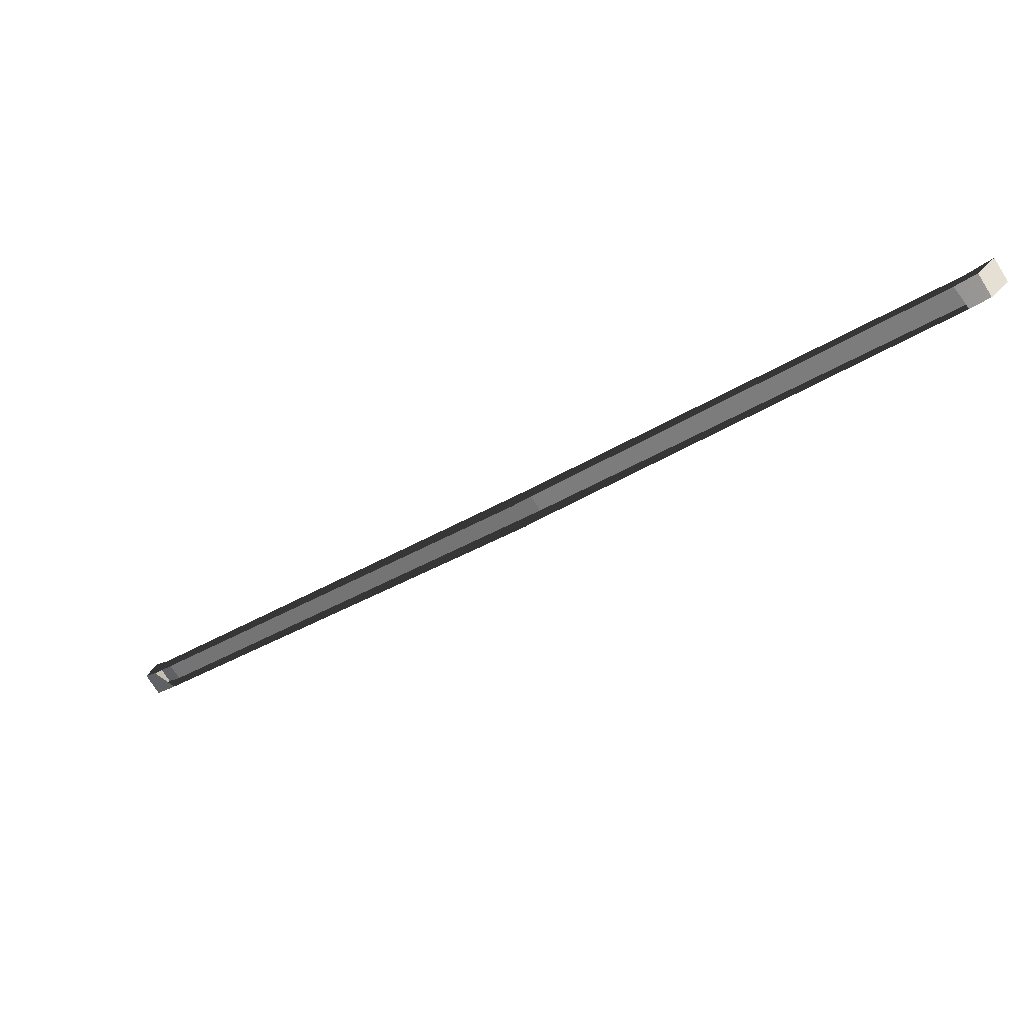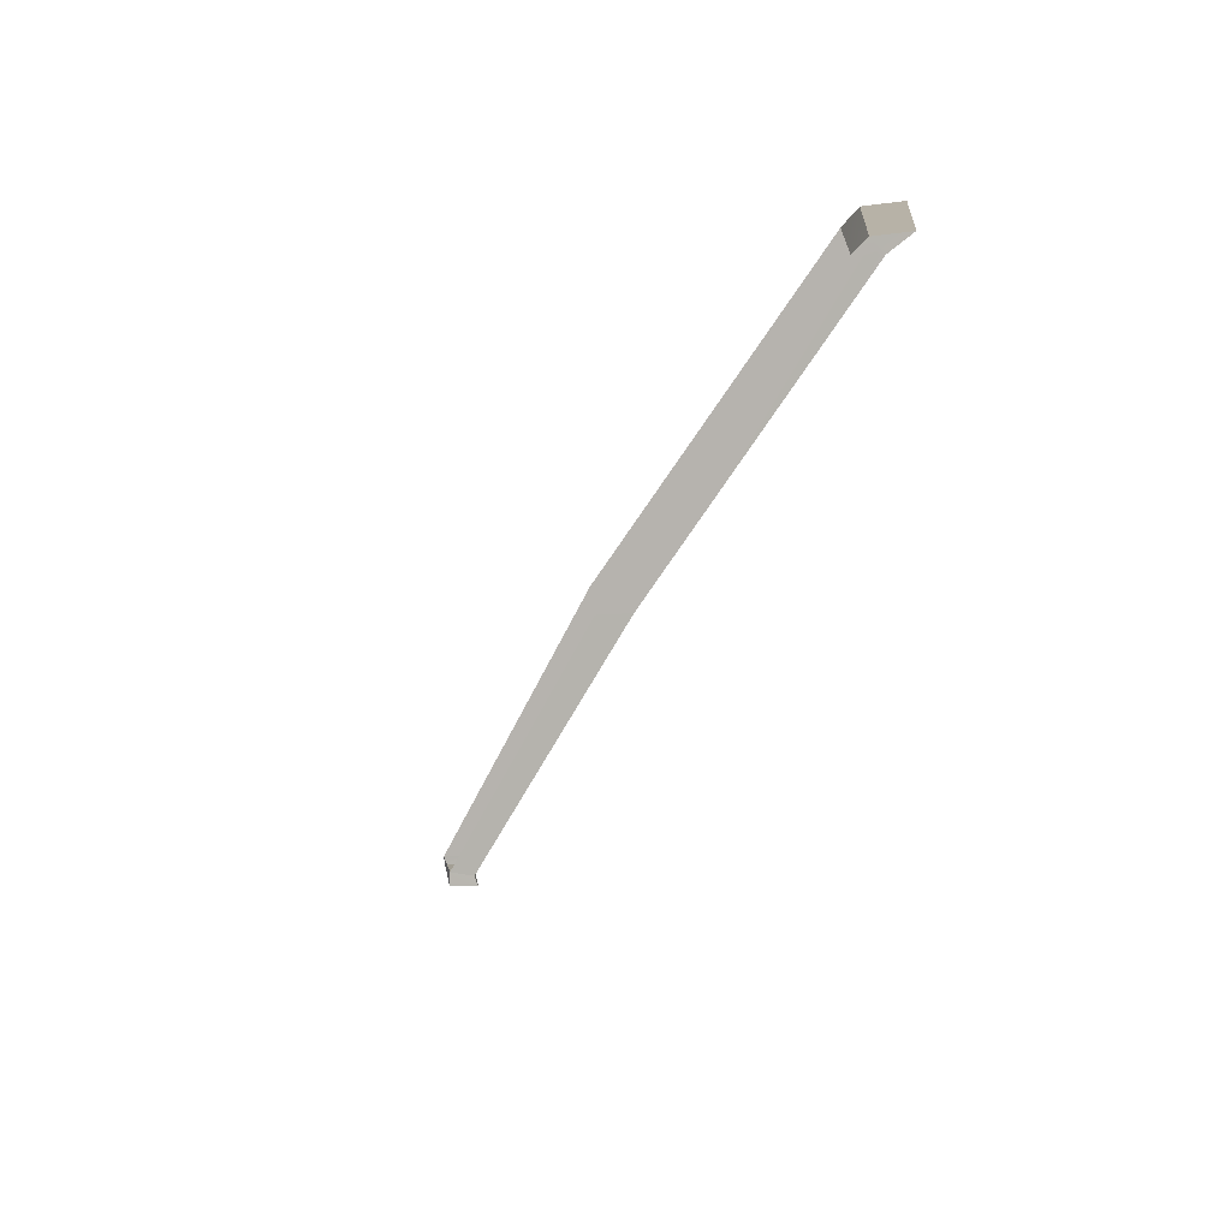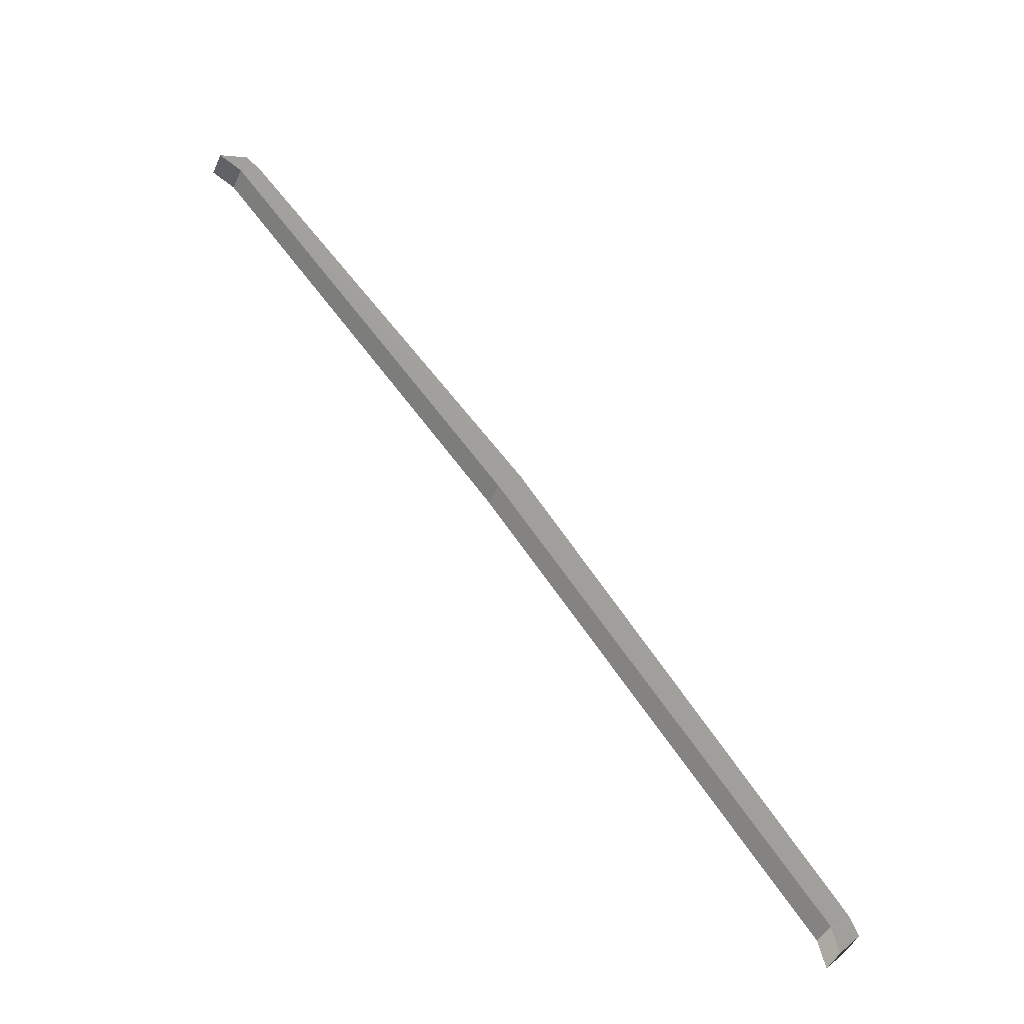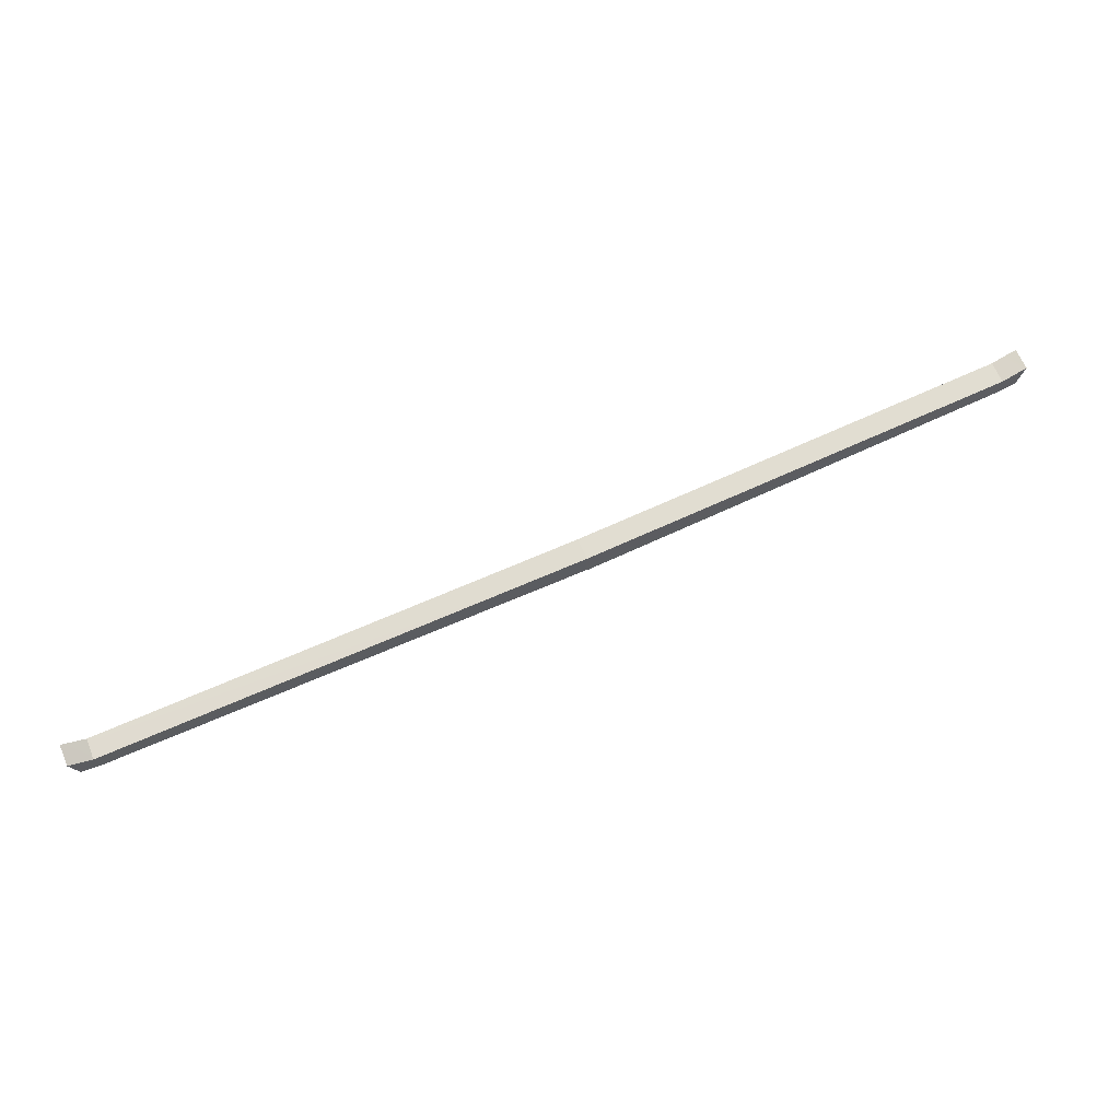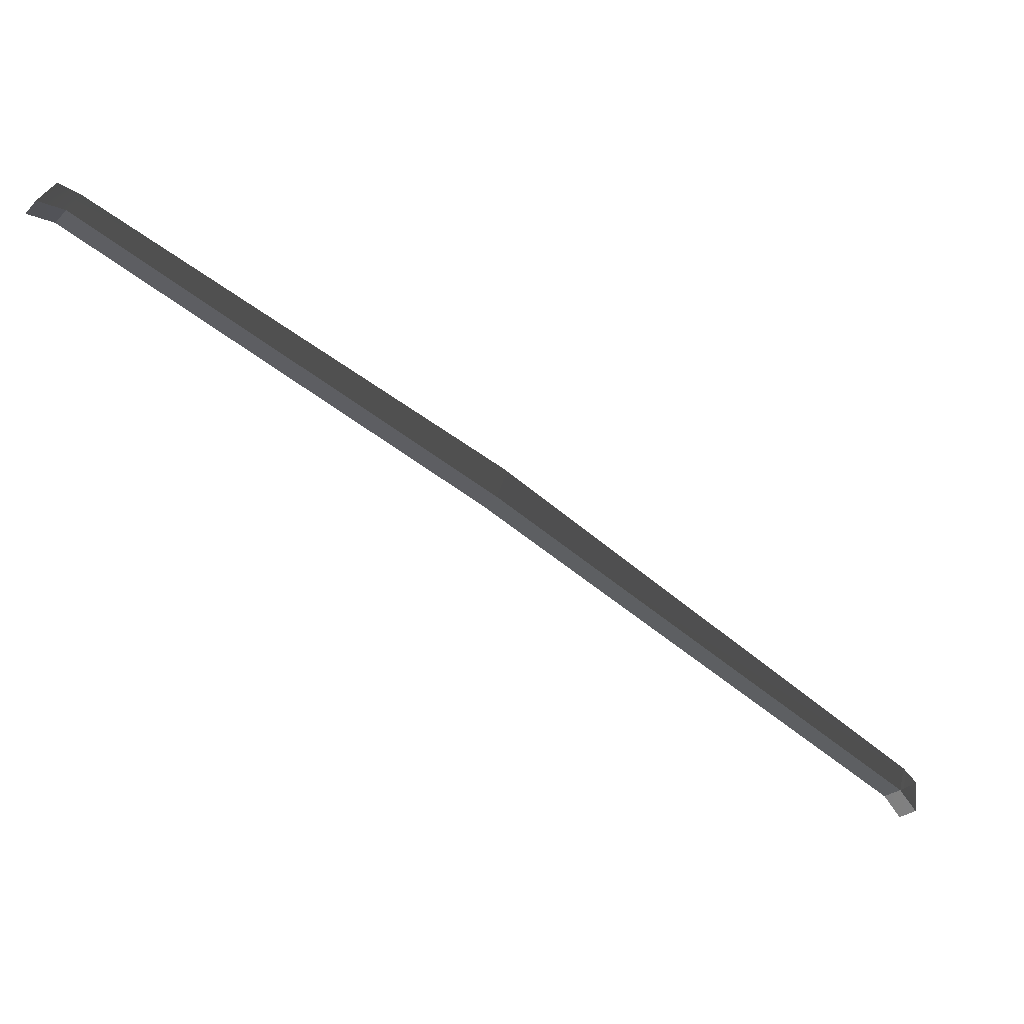
<metadata>
{"format":"obj","ext":"obj","renderer":"f3d","projection":"perspective","resolution":1024,"background":"white","views":[{"elev":28.3,"azim":23.3,"up":"+Z"},{"elev":7.5,"azim":68.0,"up":"+Z"},{"elev":13.5,"azim":-132.5,"up":"+Z"},{"elev":69.2,"azim":-59.4,"up":"+Y"},{"elev":51.1,"azim":-163.5,"up":"+Z"}]}
</metadata>
<code>
g Object17
v 85.83 35.24 61.92
v 88.82 35.24 57.79
v -1.661 32.23 -6.636
v 85.87 35.24 61.95
v 85.71 35.24 62.21
v 90.62 37.7 65.7
v 84.94 29.68 61.82
v 89.12 30.7 64.86
v 90.62 37.7 65.7
v 85.71 35.24 62.21
v 88.34 29.68 57.74
v -1.803 24.48 -6.687
v -1.661 32.23 -6.636
v 88.82 35.14 57.79
v 89.12 30.7 64.86
v 92.22 30.71 60.43
v 93.72 37.7 61.28
v 90.62 37.7 65.7
v -101.8 35.25 -77.73
v -105 35.23 -73.57
v -4.763 32.23 -2.211
v -1.661 32.23 -6.636
v -1.519 24.48 -6.586
v -99.12 28.68 -75.74
v -101.8 35.25 -77.73
v -1.661 32.23 -6.636
v -104.7 29.11 -73.45
v -4.621 24.48 -2.16
v -4.763 32.23 -2.211
v -105 35.23 -73.57
v 89.26 35.22 58.1
v 93.72 37.7 61.28
v 92.22 30.71 60.43
v 93.72 37.7 61.28
v 88.83 35.24 57.8
v 88.82 35.24 57.79
v 88.82 35.14 57.79
v 88.82 35.24 57.79
v 88.83 35.24 57.8
v -4.763 32.23 -2.211
v 85.65 35.24 62.16
v 85.65 35.24 62.16
v -4.763 32.23 -2.211
v -4.905 24.48 -2.261
v -99.12 28.68 -75.74
v -105.2 30.55 -80.32
v -106.4 37.72 -81.28
v -101.8 35.25 -77.73
v -105.2 30.55 -80.32
v -108.4 30.56 -75.98
v -109.6 37.73 -76.94
v -106.4 37.72 -81.28
v -105 35.23 -73.57
v -109.6 37.73 -76.94
v -108.4 30.56 -75.98
v -106.4 37.72 -81.28
v -109.6 37.73 -76.94
v -105 35.23 -73.57
v -104.7 29.11 -73.45
v -105 35.23 -73.57
v -101.8 35.25 -77.73
v 92.22 30.71 60.43
v 89.12 30.7 64.86
v 88.34 29.68 57.74
v 84.94 29.68 61.82
v -108.4 30.56 -75.98
v -105.2 30.55 -80.32
v -104.7 29.11 -73.45
v -99.12 28.68 -75.74
f 3 1 2
f 6 4 5
f 9 7 8
f 7 9 10
f 13 11 12
f 11 13 14
f 17 15 16
f 18 15 17
f 21 19 20
f 19 21 22
f 25 23 24
f 23 25 26
f 29 27 28
f 27 29 30
f 33 31 32
f 35 6 34
f 14 33 11
f 31 33 14
f 14 13 36
f 38 31 37
f 31 39 32
f 31 38 39
f 4 6 35
f 2 1 35
f 1 3 40
f 41 1 40
f 44 42 43
f 4 1 41
f 1 4 35
f 5 4 41
f 44 10 42
f 10 44 7
f 47 45 46
f 45 47 48
f 51 49 50
f 52 49 51
f 55 53 54
f 58 56 57
f 60 55 59
f 61 56 58
f 64 62 63
f 65 64 63
f 68 66 67
f 69 68 67

</code>
